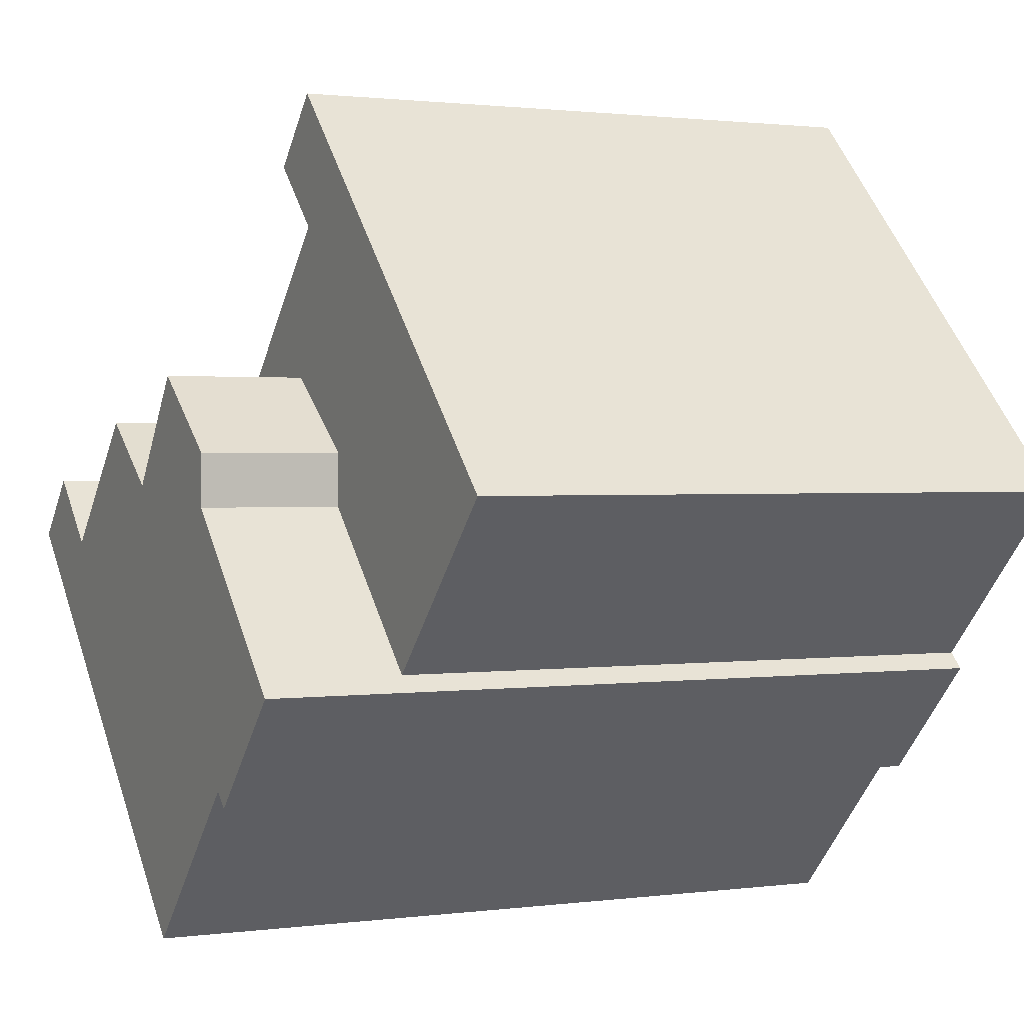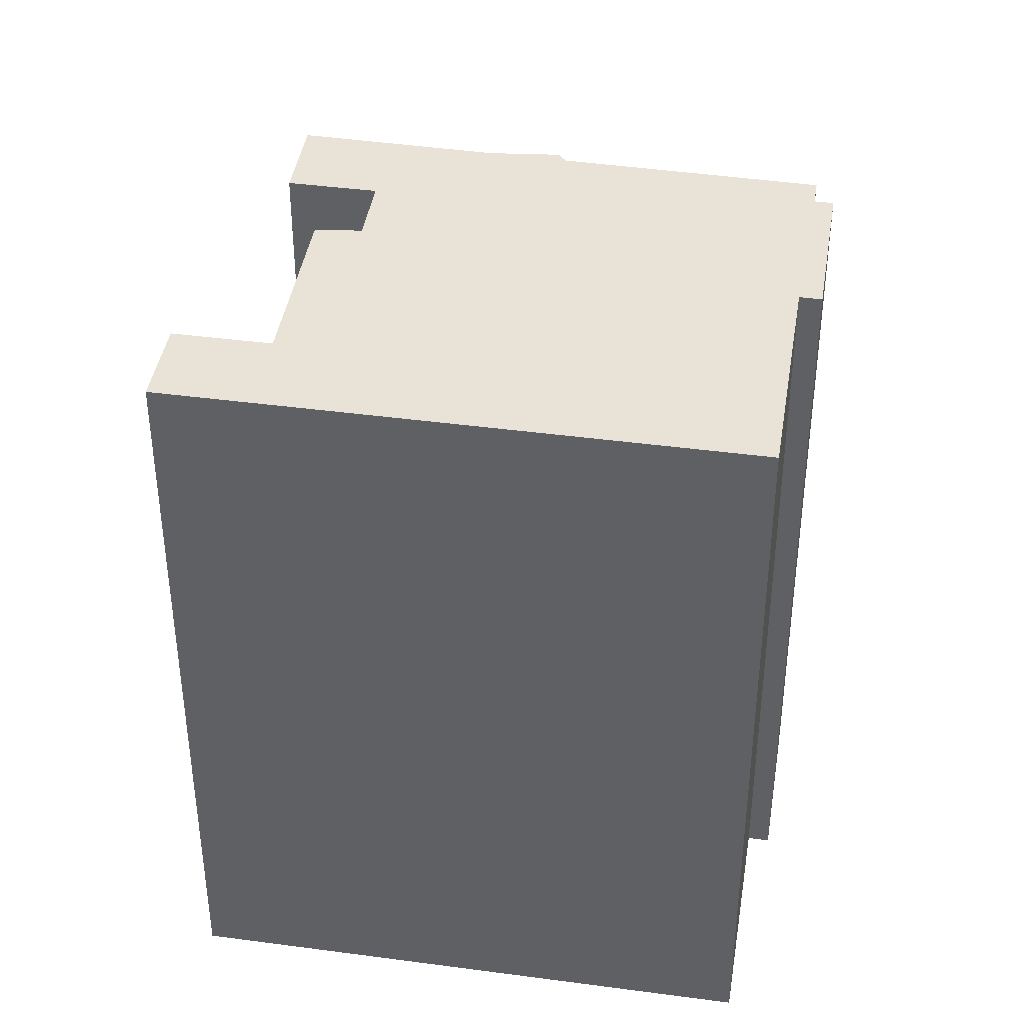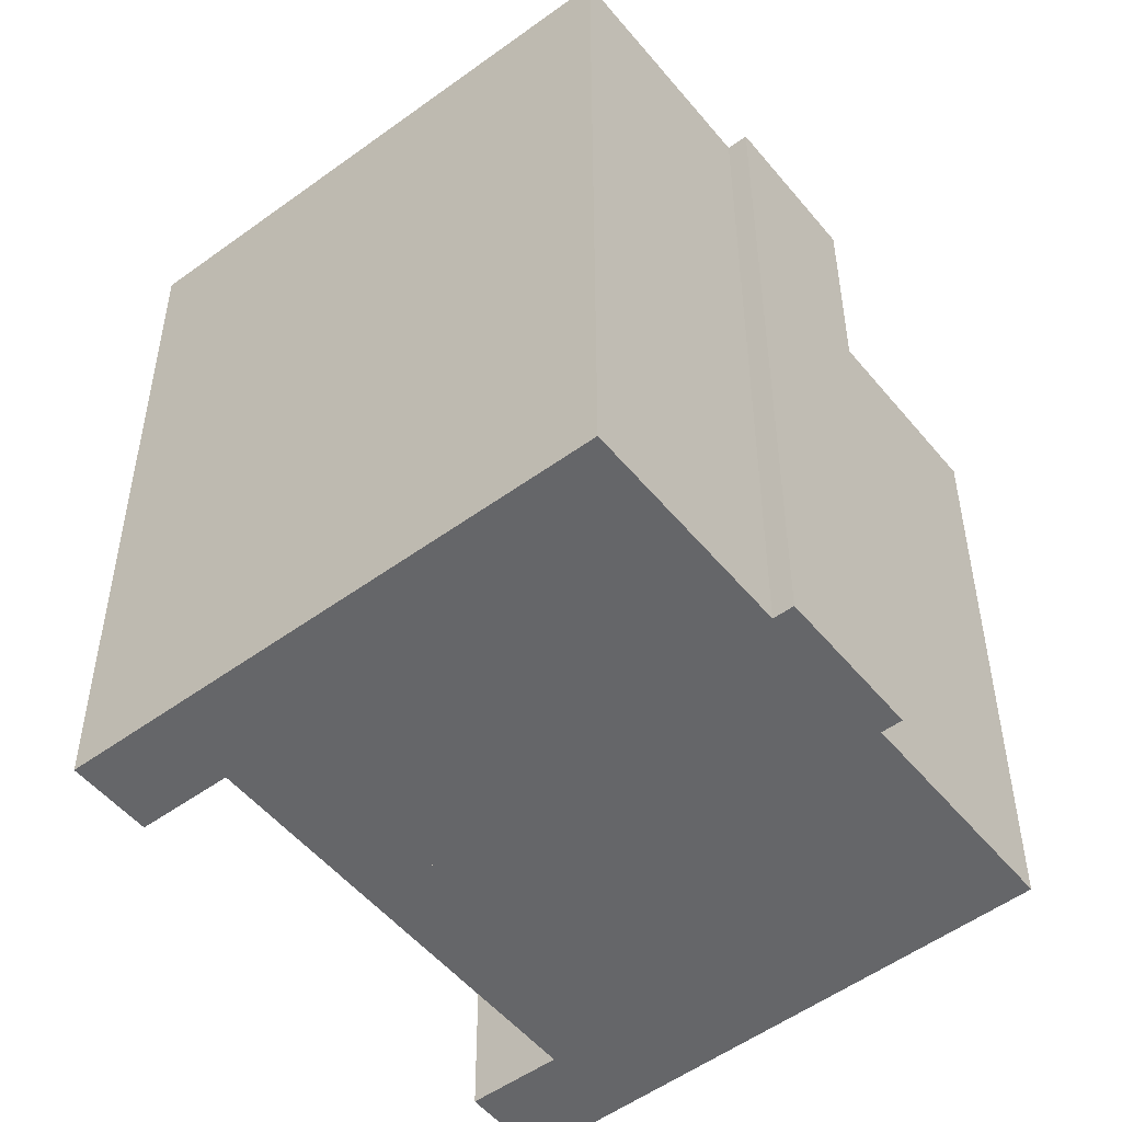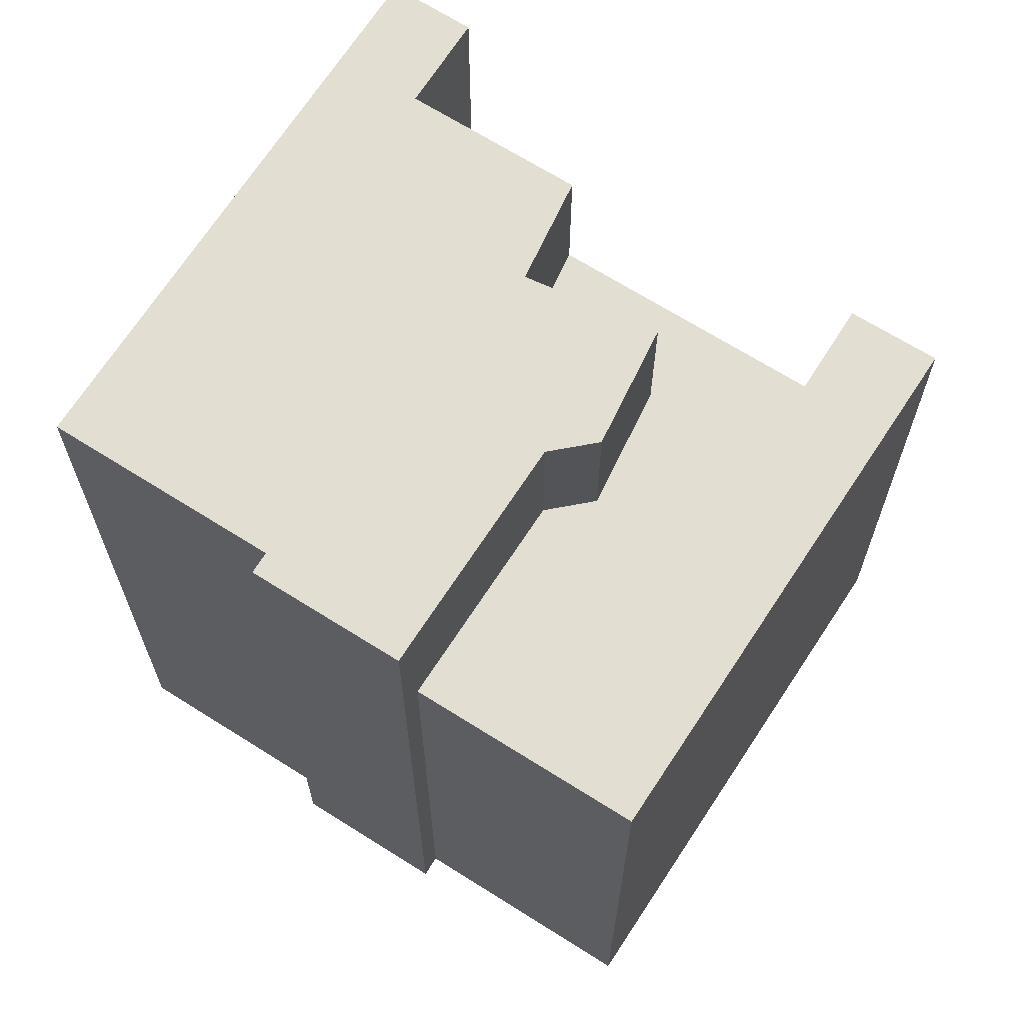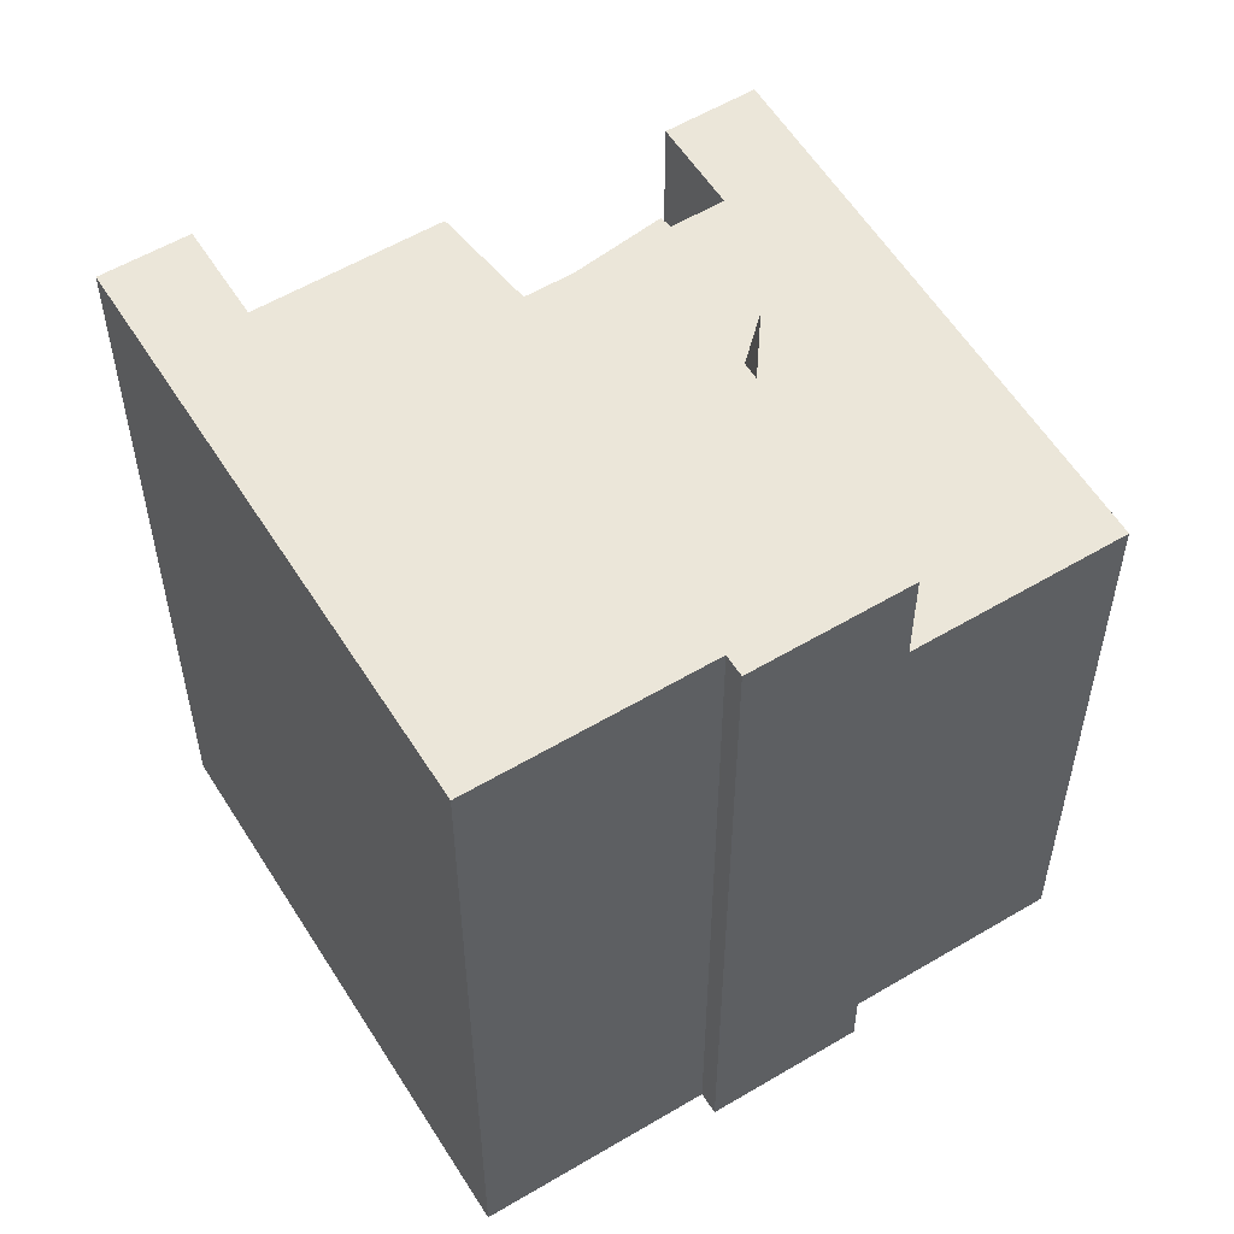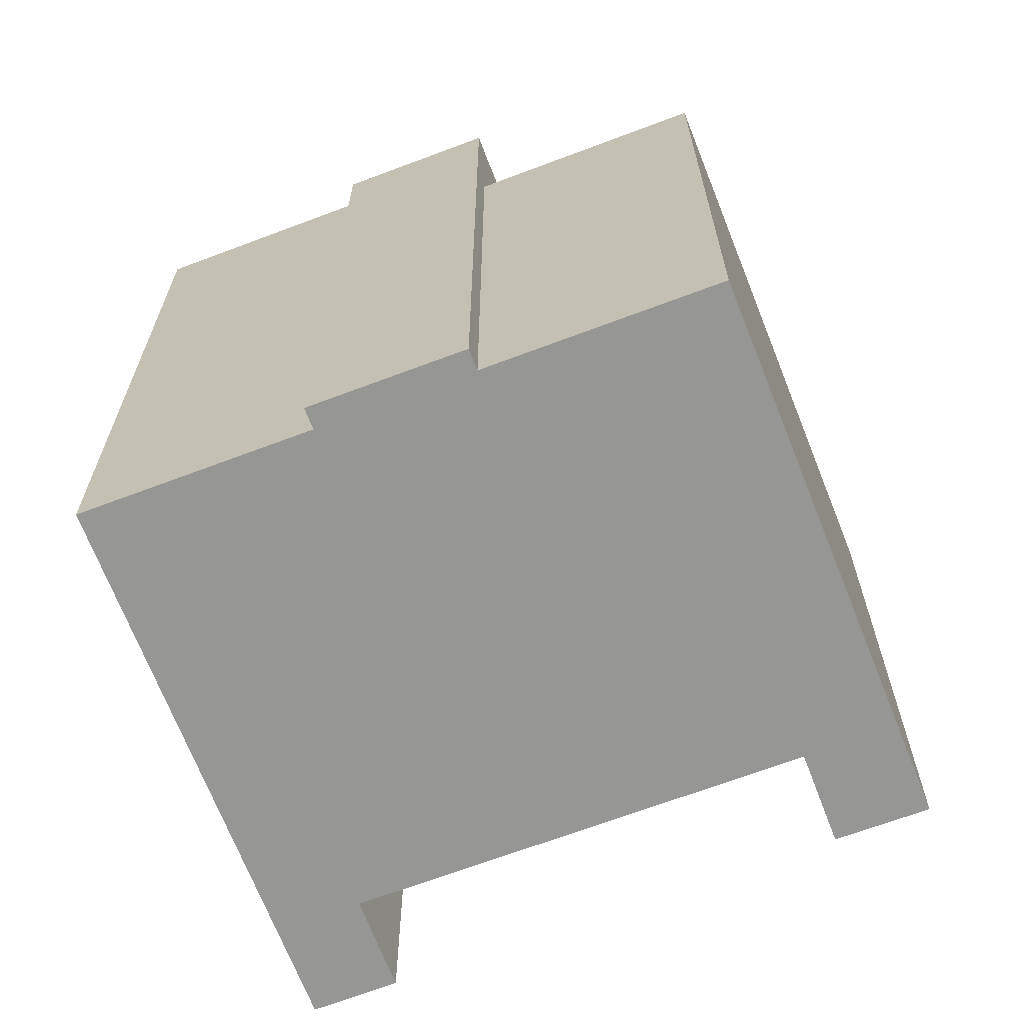
<metadata>
{"format":"obj","ext":"obj","renderer":"f3d","projection":"perspective","resolution":1024,"background":"white","views":[{"elev":1.3,"azim":-116.2,"up":"+Z"},{"elev":41.8,"azim":144.9,"up":"+Y"},{"elev":-51.8,"azim":174.0,"up":"+Y"},{"elev":67.8,"azim":-101.8,"up":"+Y"},{"elev":56.6,"azim":-166.0,"up":"+Y"},{"elev":-67.7,"azim":-113.4,"up":"+Y"}]}
</metadata>
<code>
v  11.12 -5.945e-18 0.0971
v  13.06 13.84 1.533
v  13.06 -9.388e-17 1.533
v  11.12 13.84 0.09666
v  9.305 13.84 2.539
v  9.304 -1.555e-16 2.539
v  7.096 -5.181e-17 0.8461
v  7.096 13.84 0.8457
v  7.118 2.039e-17 -0.3329
v  7.118 13.84 -0.3334
v  3.652 2.304e-16 -3.762
v  3.653 13.84 -3.763
v  0.0002944 13.84 -0.0004387
v  0 0 0
v  8.887 13.84 8.891
v  8.887 -5.444e-16 8.892
v  10.34 -4.52e-16 7.381
v  10.34 13.84 7.381
v  8.817 -3.614e-16 5.902
v  8.817 13.84 5.902
v  12.47 -1.306e-16 2.132
v  12.47 13.84 2.132
v  15.84 8.165e-17 -1.333
v  13.06 16.99 1.533
v  15.84 16.99 -1.334
v  17.36 16.99 0.1479
v  17.36 -9.092e-18 0.1485
v  18.7 7.451e-17 -1.217
v  18.7 16.99 -1.217
v  9.707 6.121e-16 -9.997
v  9.708 16.99 -9.997
v  6.094 16.99 -6.277
v  6.094 3.843e-16 -6.277
v  5.747 4.049e-16 -6.613
v  5.748 16.99 -6.614
v  4.292 16.99 -5.115
v  4.292 3.131e-16 -5.114
v  3.307 16.99 -4.098
v  3.307 2.509e-16 -4.098
v  3.653 16.99 -3.763
v  7.119 16.99 -0.3335
v  7.096 16.99 0.8456
v  9.305 16.99 2.539
v  11.12 16.99 0.09656
g defaultobject
f 1 2 3
f 2 1 4
f 5 1 6
f 1 5 4
f 7 5 6
f 5 7 8
f 9 8 7
f 8 9 10
f 11 10 9
f 10 11 12
f 13 11 14
f 11 13 12
f 15 14 16
f 14 15 13
f 17 15 16
f 15 17 18
f 19 18 17
f 18 19 20
f 21 20 19
f 20 21 22
f 3 22 21
f 22 3 2
f 23 24 3
f 24 23 25
f 26 23 27
f 23 26 25
f 28 26 27
f 26 28 29
f 30 29 28
f 29 30 31
f 32 30 33
f 30 32 31
f 34 32 33
f 32 34 35
f 36 34 37
f 34 36 35
f 38 37 39
f 37 38 36
f 40 39 11
f 39 40 38
f 41 11 9
f 11 41 40
f 42 9 7
f 9 42 41
f 43 7 6
f 7 43 42
f 1 43 6
f 43 1 44
f 24 1 3
f 1 24 44
f 3 6 1
f 6 3 21
f 6 21 19
f 9 14 11
f 14 9 7
f 14 7 16
f 16 7 19
f 19 7 6
f 16 19 17
f 7 9 6
f 27 30 28
f 30 27 23
f 30 23 3
f 30 3 1
f 30 1 6
f 30 6 33
f 33 6 9
f 33 9 11
f 33 11 34
f 34 11 37
f 37 11 39
f 4 22 2
f 22 4 20
f 20 4 5
f 20 15 18
f 15 20 13
f 13 20 5
f 13 5 8
f 13 8 10
f 13 10 12
f 42 43 44
f 44 24 25
f 29 25 26
f 25 29 31
f 25 31 44
f 44 31 42
f 42 31 41
f 41 31 40
f 40 31 32
f 32 38 40
f 38 32 35
f 38 35 36

</code>
